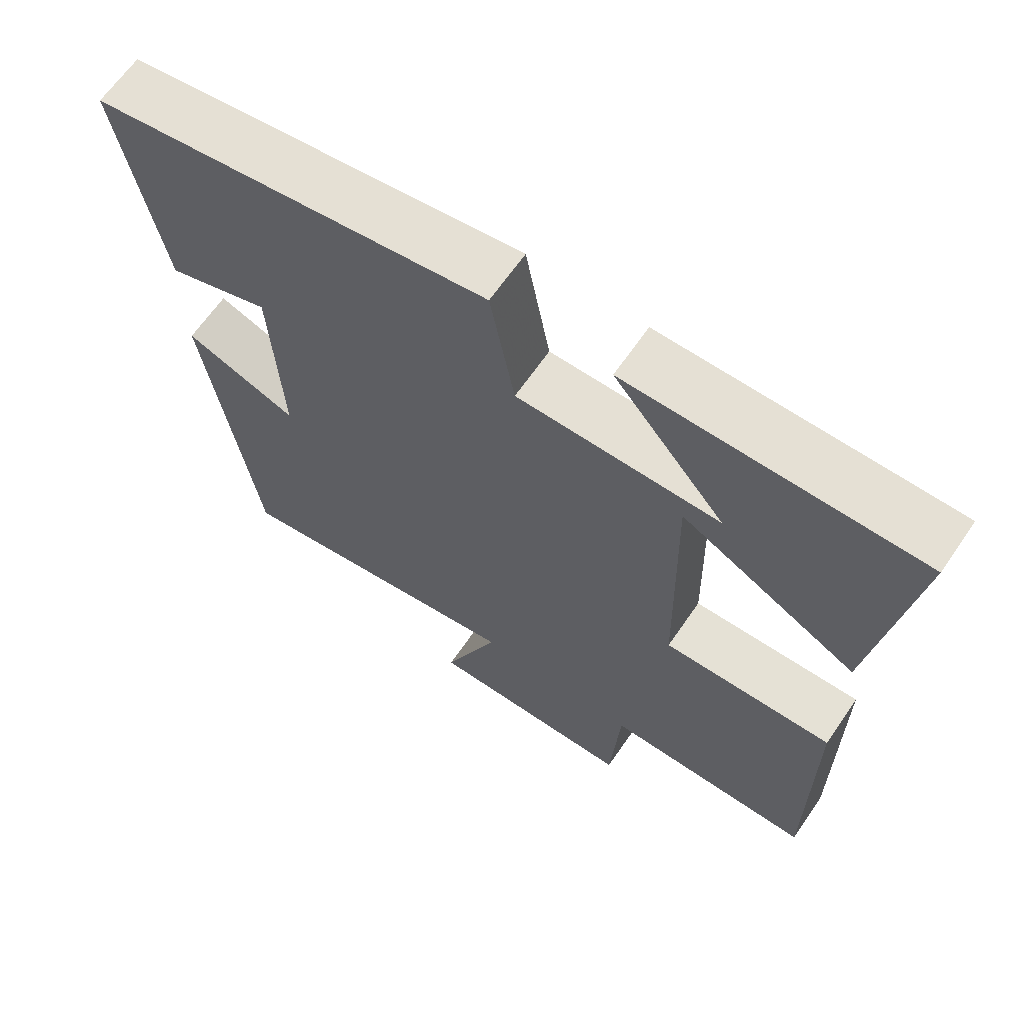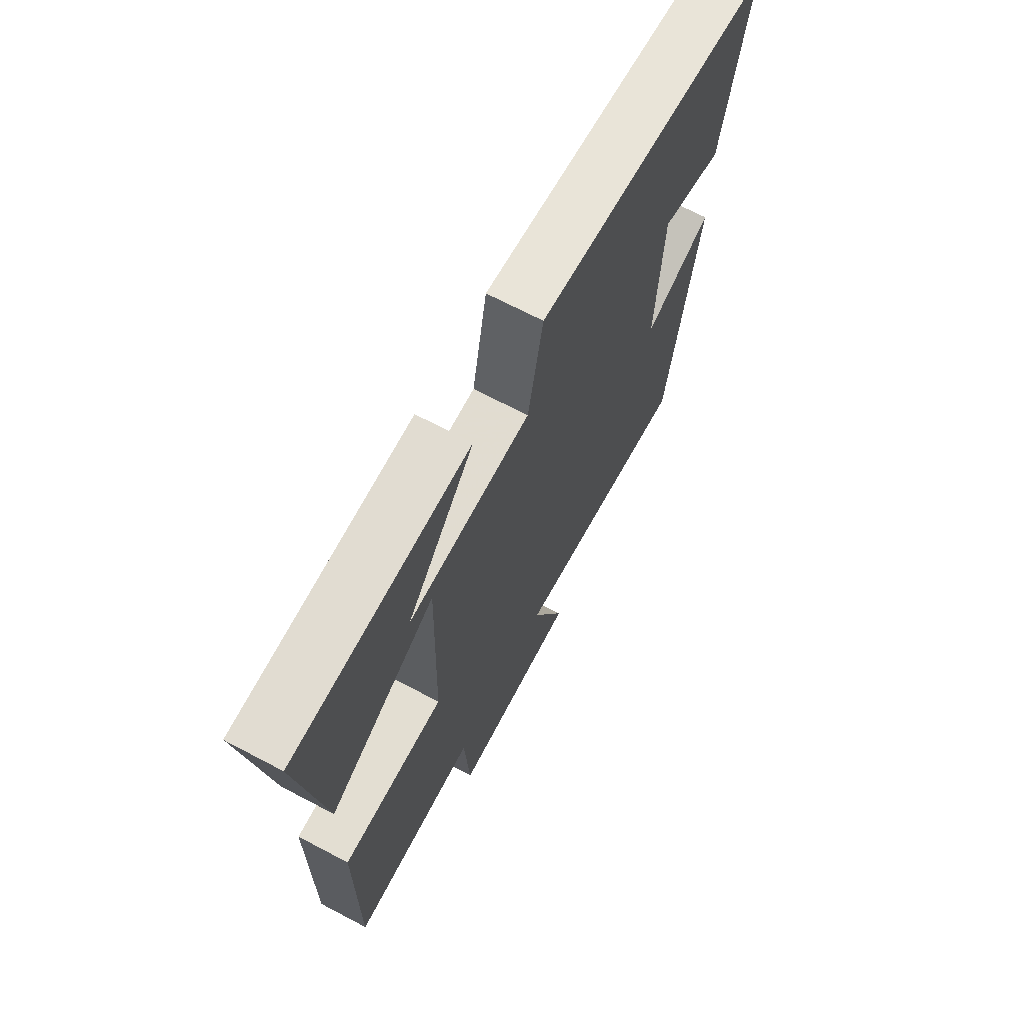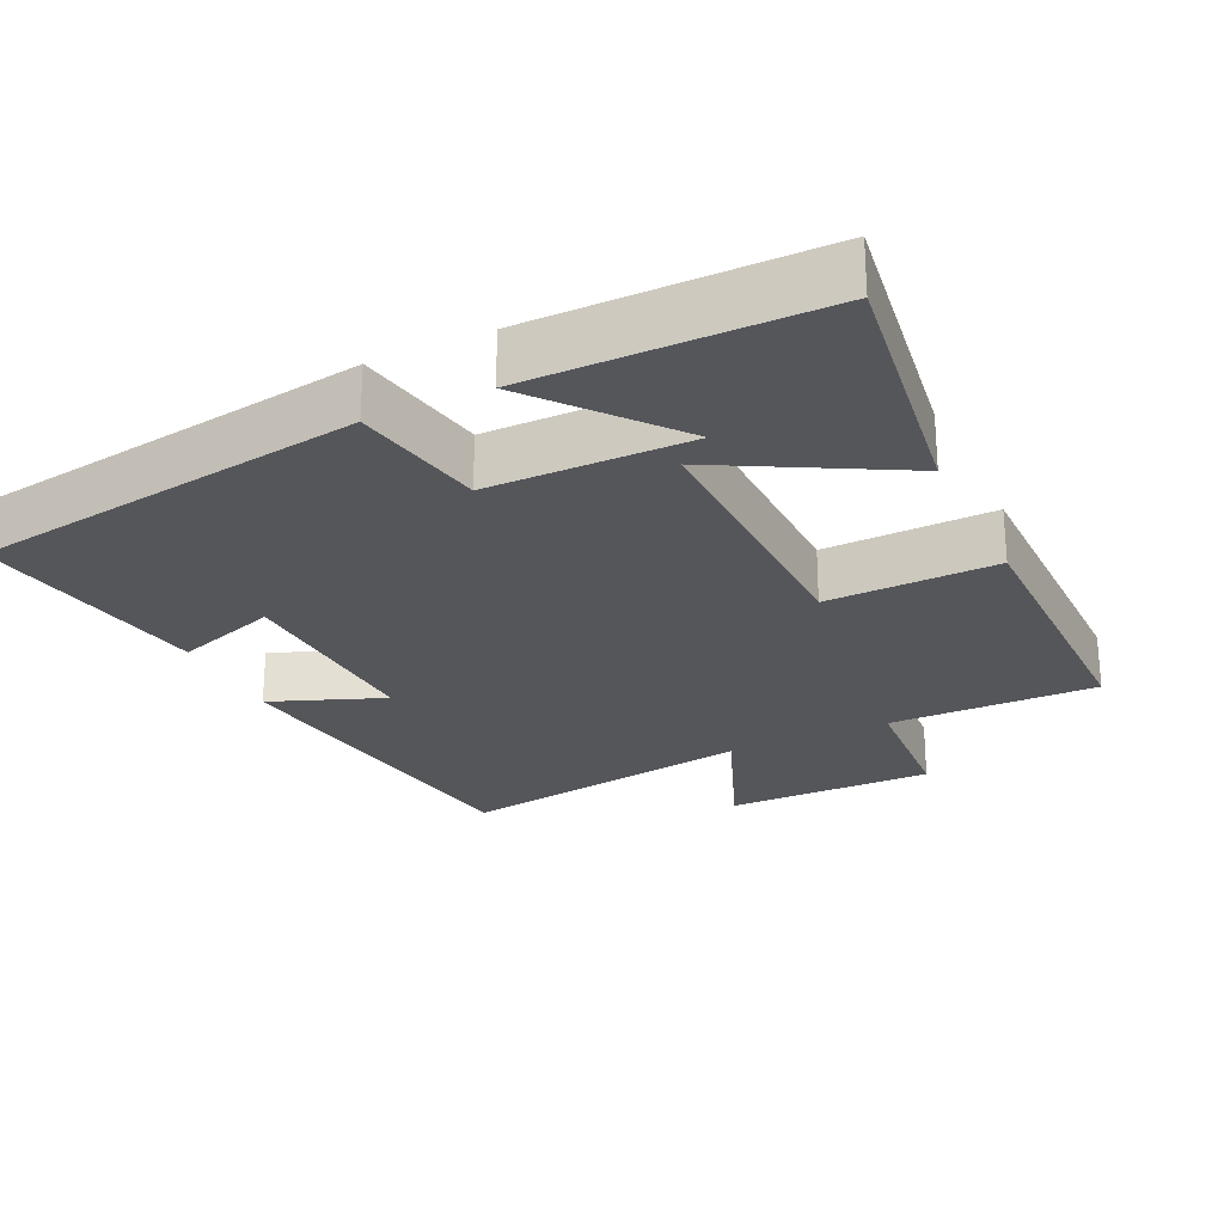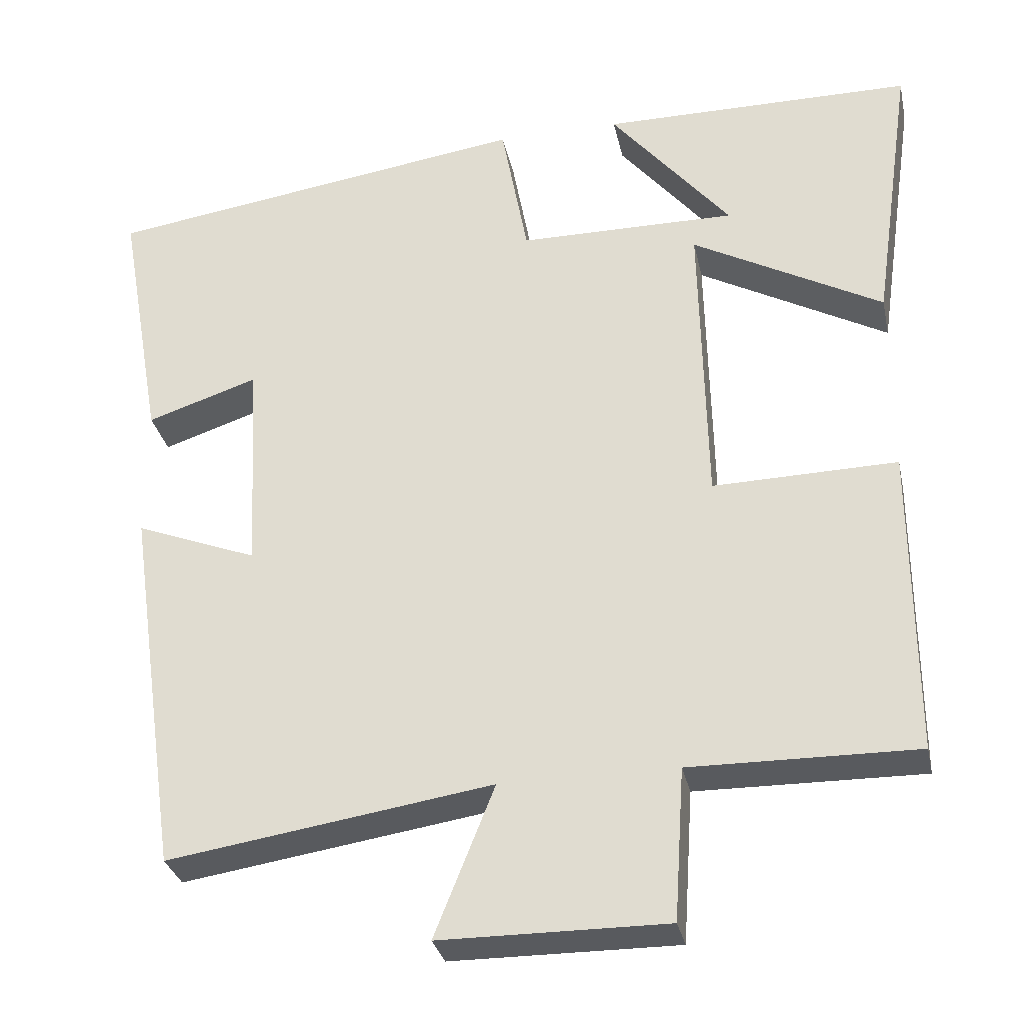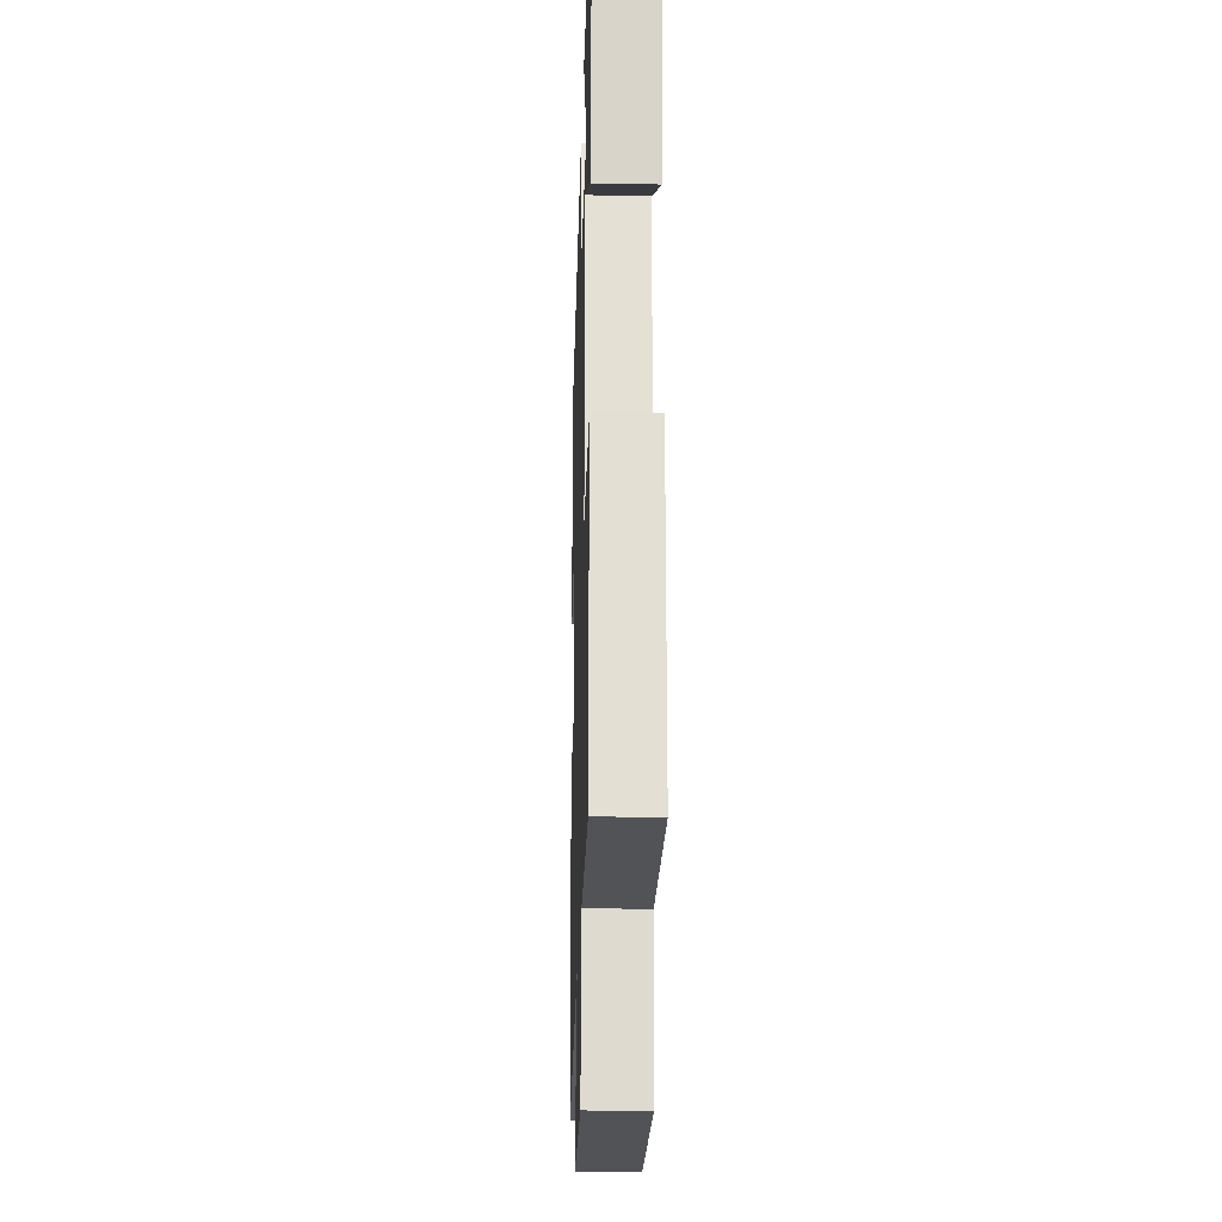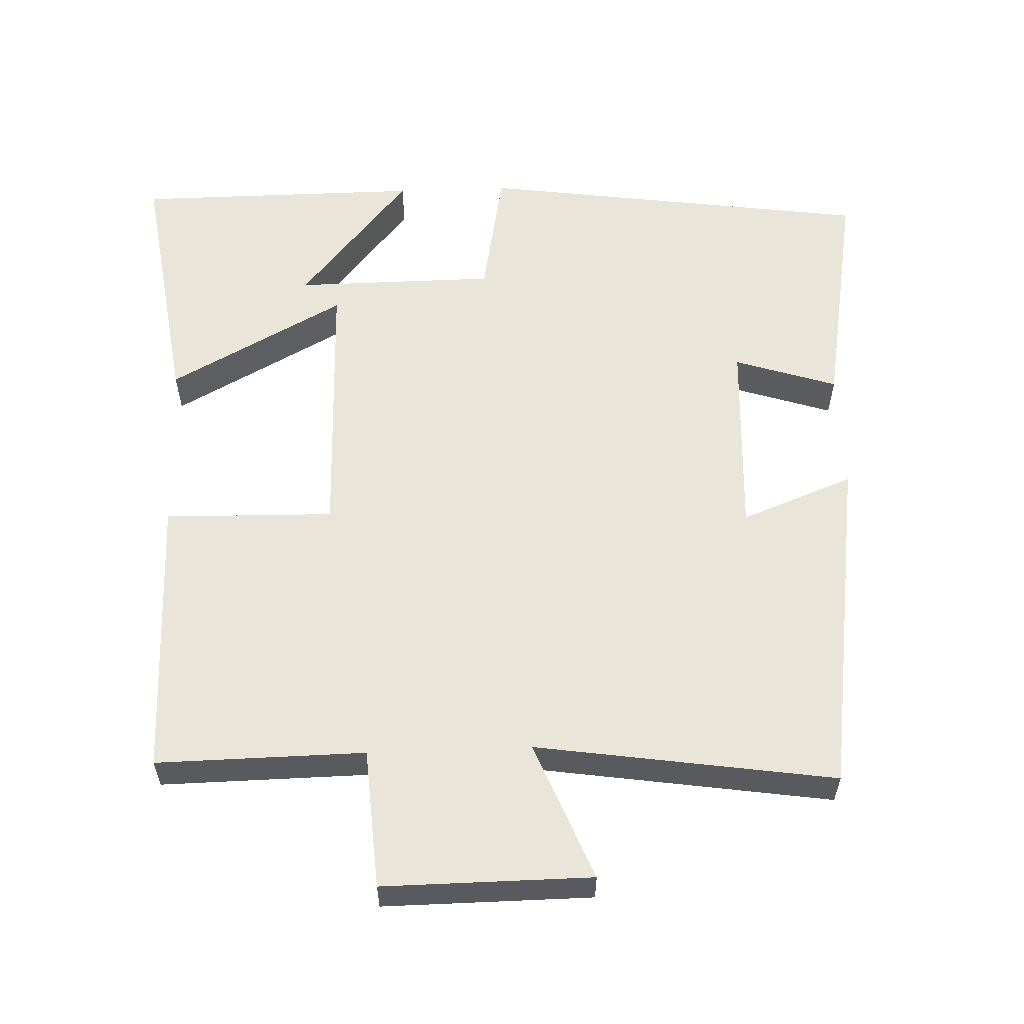
<metadata>
{"format":"obj","ext":"obj","renderer":"f3d","projection":"perspective","resolution":1024,"background":"white","views":[{"elev":65.2,"azim":34.5,"up":"+Z"},{"elev":68.9,"azim":117.8,"up":"+Z"},{"elev":-25.4,"azim":25.5,"up":"+Y"},{"elev":-31.1,"azim":12.0,"up":"+Z"},{"elev":-22.7,"azim":88.3,"up":"+Z"},{"elev":57.8,"azim":177.8,"up":"+Y"}]}
</metadata>
<code>
v 0.552 0.07 0.498
v 0.5 0.07 0.138
v 0.256 0.07 0.271
v 0.264 0.07 -0.113
v 0.5 0.07 -0.108
v 0.501 0.07 -0.504
v 0.211 0.07 -0.5
v 0.198 0.07 -0.695
v -0.092 0.07 -0.693
v -0.015 0.07 -0.5
v -0.431 0.07 -0.563
v -0.5 0.07 -0.081
v -0.343 0.07 -0.142
v -0.357 0.07 0.138
v -0.5 0.07 0.091
v -0.558 0.07 0.421
v -0.009 0.07 0.5
v 0.025 0.07 0.315
v 0.305 0.07 0.313
v 0.151 0.07 0.5
v 0.552 0 0.498
v 0.5 0 0.138
v 0.256 0 0.271
v 0.264 0 -0.113
v 0.5 0 -0.108
v 0.501 0 -0.504
v 0.211 0 -0.5
v 0.198 0 -0.695
v -0.092 0 -0.693
v -0.015 0 -0.5
v -0.431 0 -0.563
v -0.5 0 -0.081
v -0.343 0 -0.142
v -0.357 0 0.138
v -0.5 0 0.091
v -0.558 0 0.421
v -0.009 0 0.5
v 0.025 0 0.315
v 0.305 0 0.313
v 0.151 0 0.5
f 19 20 1 2
f 15 16 17 18
f 14 15 18
f 13 14 18 19
f 10 11 12 13
f 7 8 9 10
f 7 10 13
f 4 5 6 7
f 3 4 7 13
f 19 2 3
f 3 13 19
f 22 21 40 39
f 38 37 36 35
f 38 35 34
f 39 38 34 33
f 33 32 31 30
f 30 29 28 27
f 33 30 27
f 27 26 25 24
f 33 27 24 23
f 23 22 39
f 39 33 23
f 1 21 22 2
f 2 22 23 3
f 3 23 24 4
f 4 24 25 5
f 5 25 26 6
f 6 26 27 7
f 7 27 28 8
f 8 28 29 9
f 9 29 30 10
f 10 30 31 11
f 11 31 32 12
f 12 32 33 13
f 13 33 34 14
f 14 34 35 15
f 15 35 36 16
f 16 36 37 17
f 17 37 38 18
f 18 38 39 19
f 19 39 40 20
f 20 40 21 1

</code>
